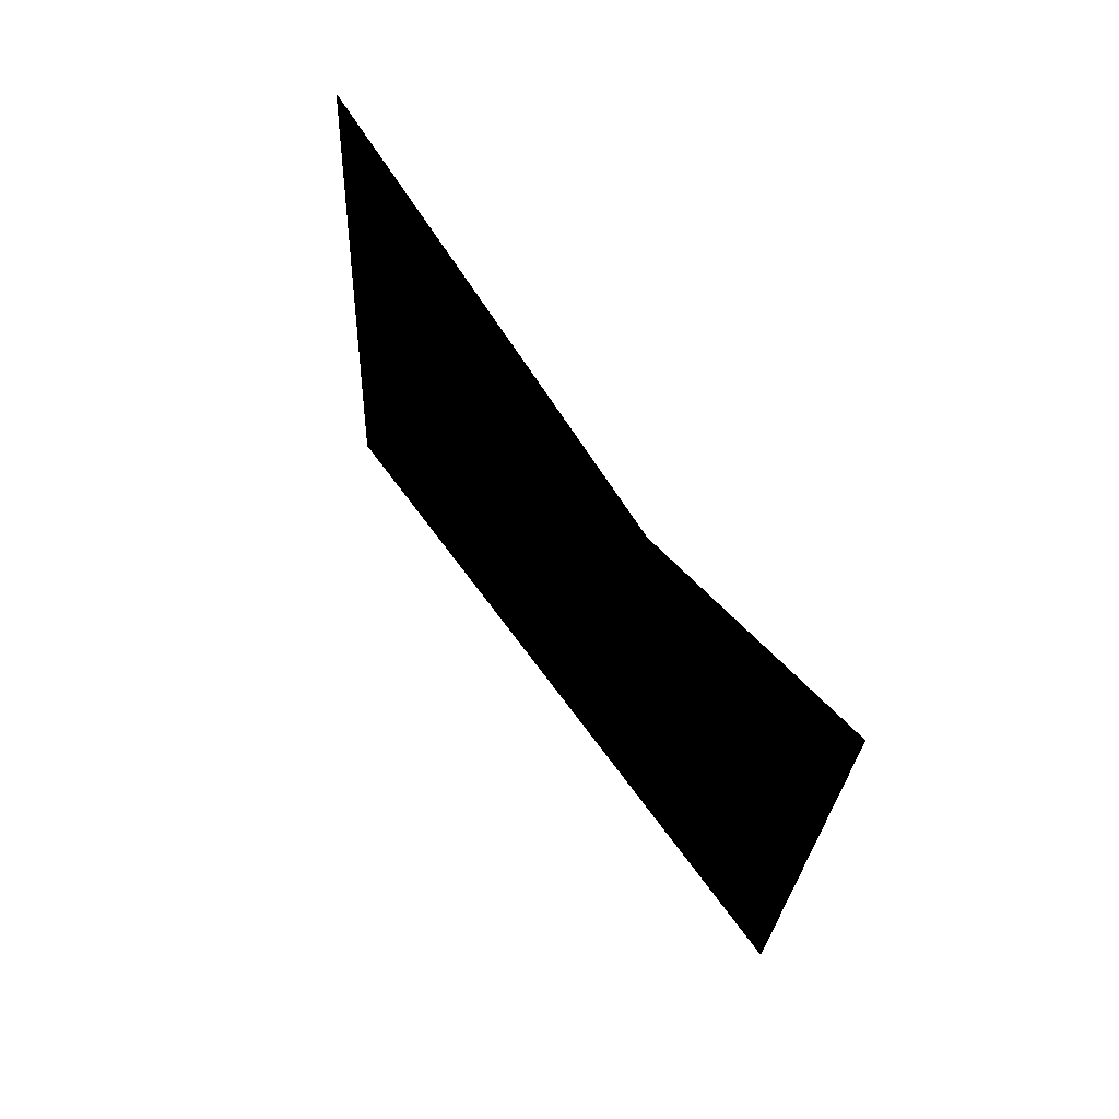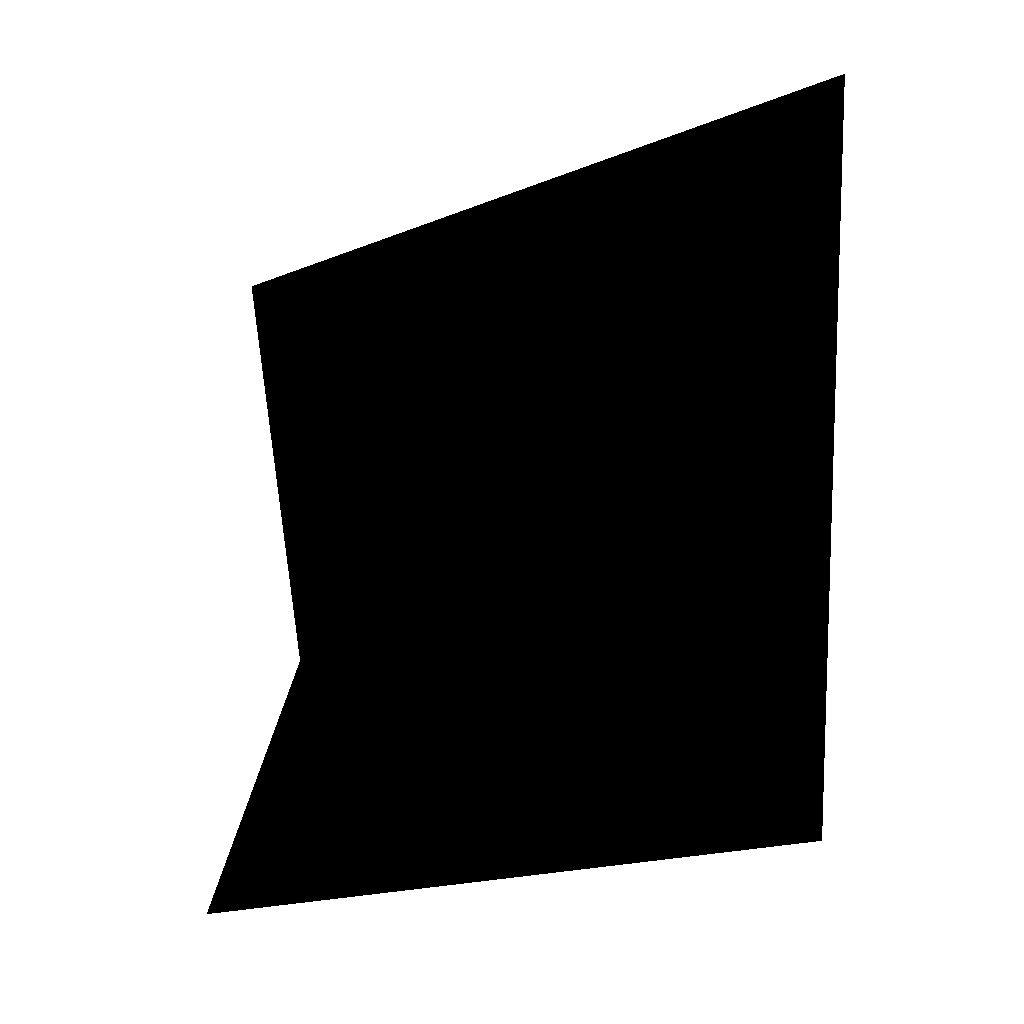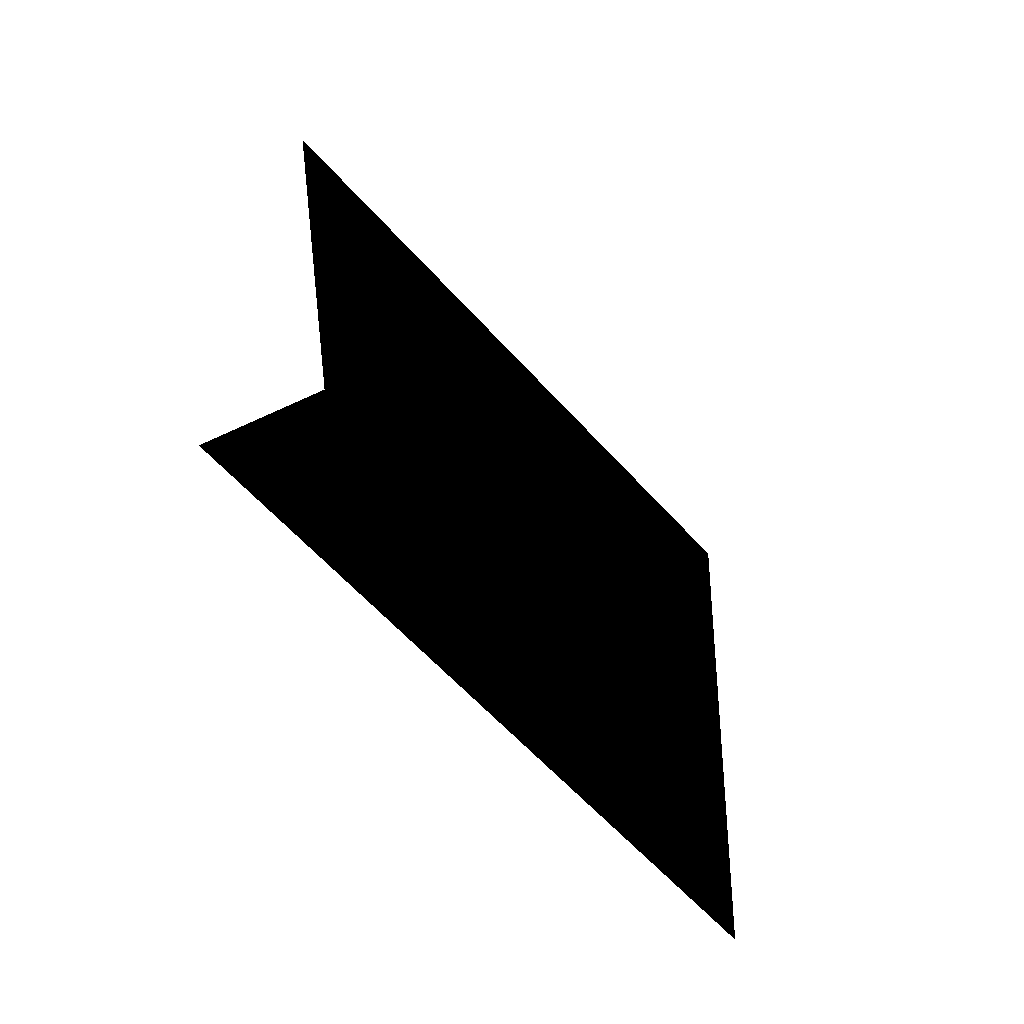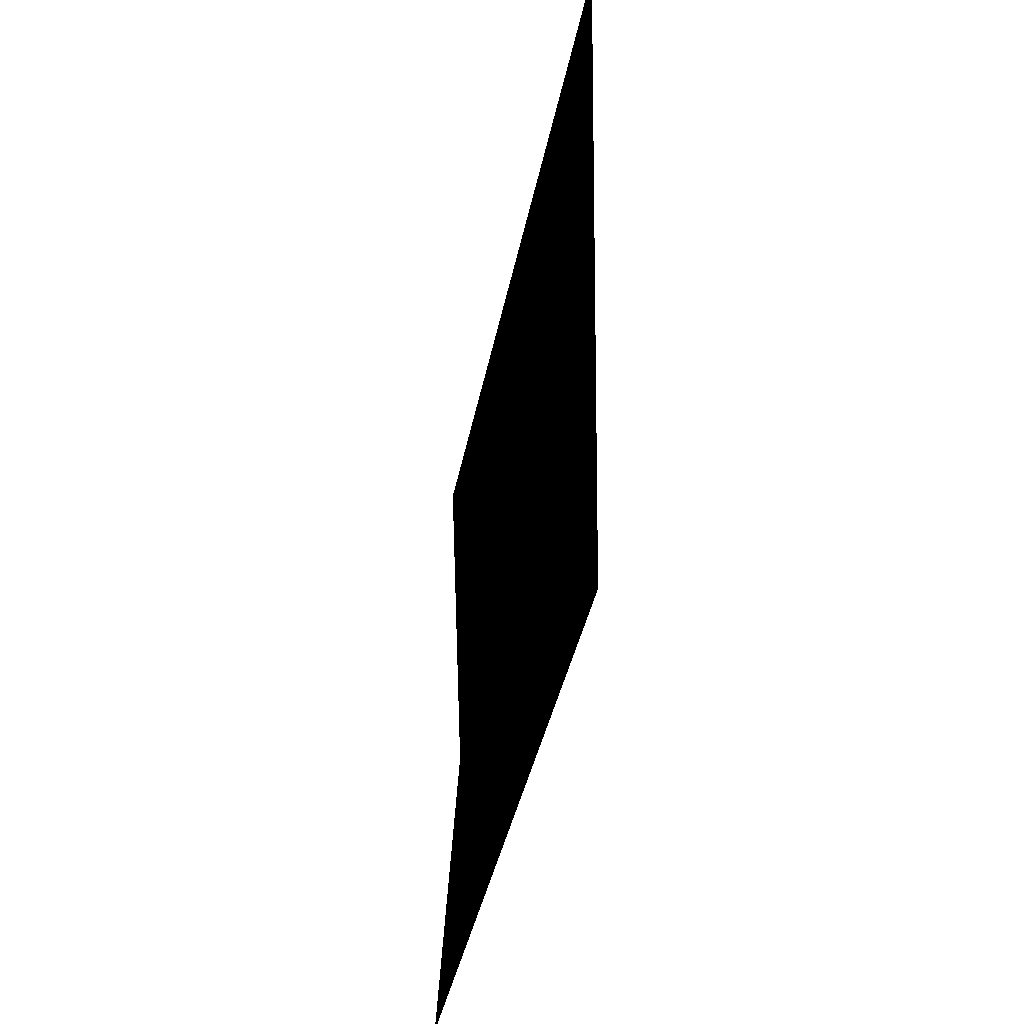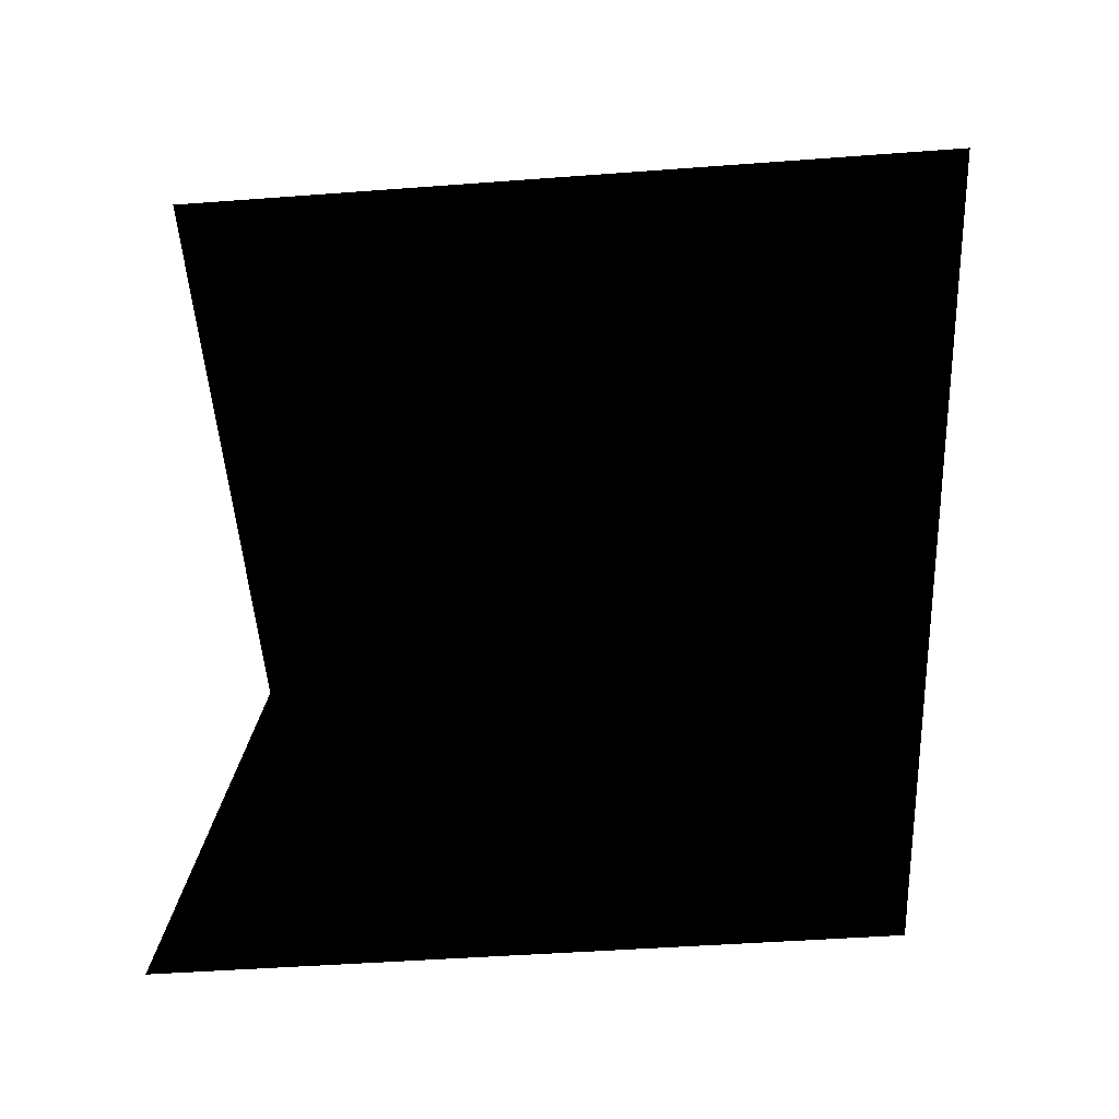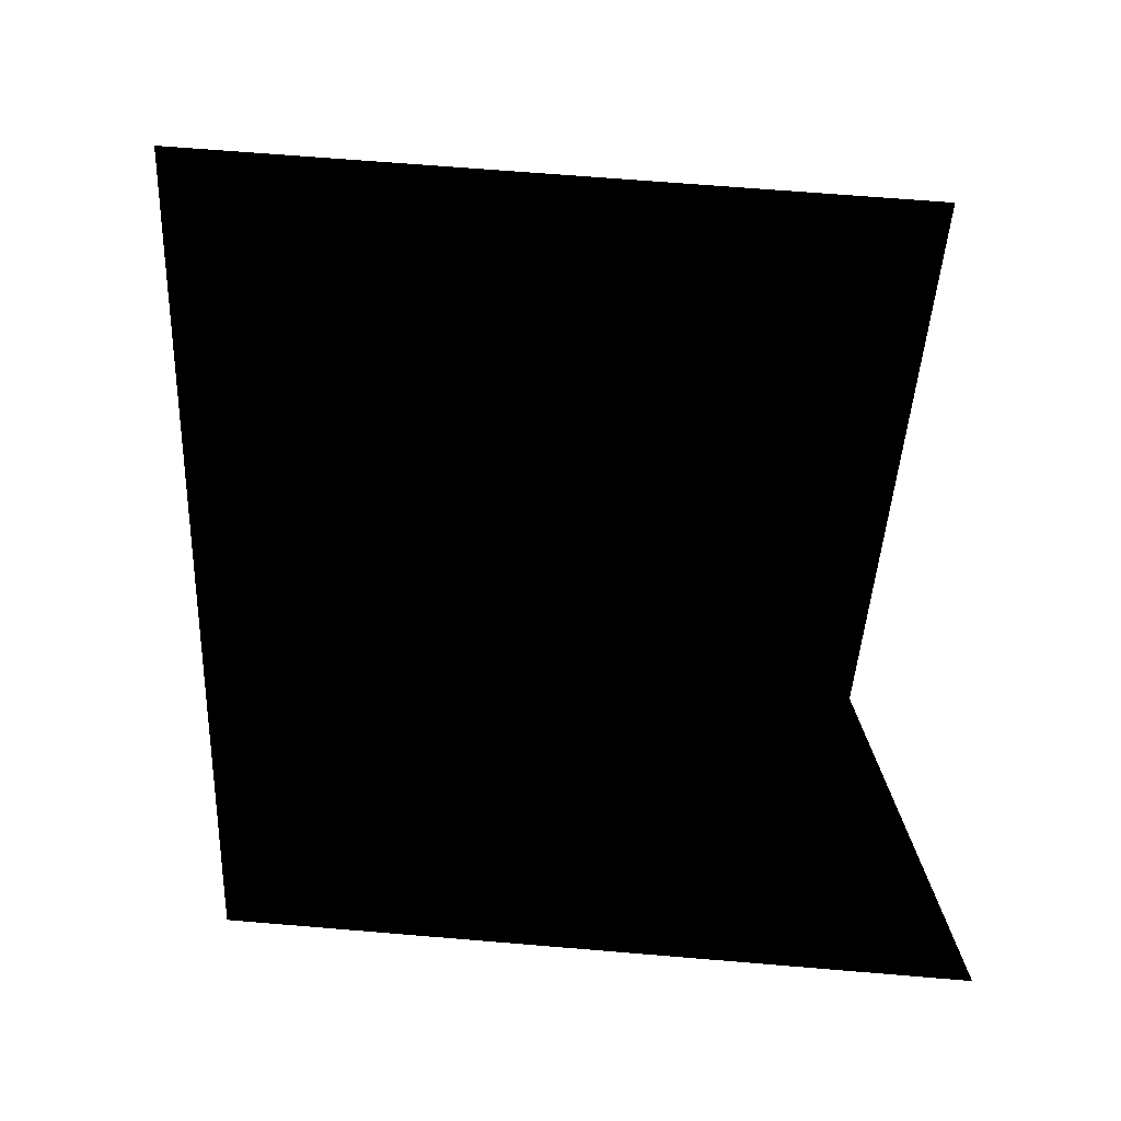
<metadata>
{"format":"obj","ext":"obj","renderer":"f3d","projection":"perspective","resolution":1024,"background":"white","views":[{"elev":65.8,"azim":145.1,"up":"+Y"},{"elev":-16.3,"azim":-57.5,"up":"+Z"},{"elev":-58.6,"azim":-140.3,"up":"+Z"},{"elev":-40.8,"azim":-12.0,"up":"+Z"},{"elev":1.8,"azim":-93.1,"up":"+Z"},{"elev":6.3,"azim":98.5,"up":"+Z"}]}
</metadata>
<code>
o 532
v 32 96 22
v 32 57 25
v 32 51 28
v 32 102 24
v 32 93 -9
v 32 60 -20
v 32 96 -7
v 32 55 -23
v 32 99 -23
v 32 104 -25
f 1 2 3
f 1 3 4
f 1 4 5
f 1 5 6
f 1 6 2
f 1 2 6
f 1 6 5
f 1 5 7
f 1 7 4
f 1 4 2
f 2 4 3
f 2 3 6
f 2 6 8
f 2 8 3
f 3 8 6
f 6 8 9
f 6 9 10
f 6 10 8
f 8 10 9
f 9 10 5
f 9 5 7
f 9 7 10
f 10 7 5
f 5 4 7
f 5 9 6
f 5 6 9

</code>
